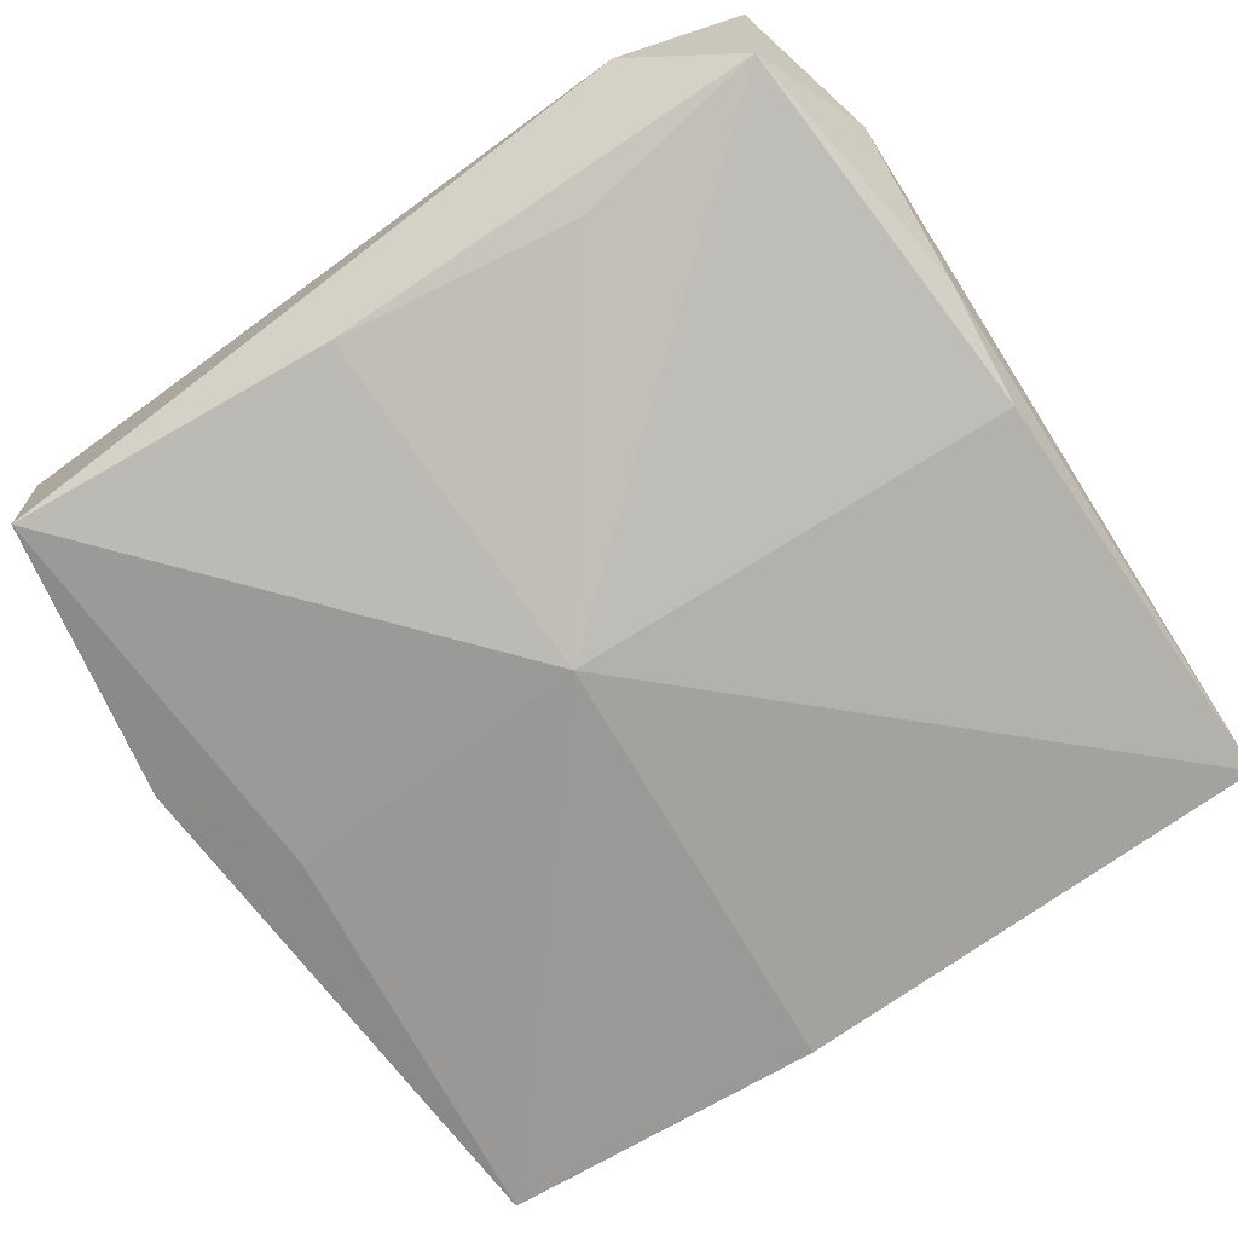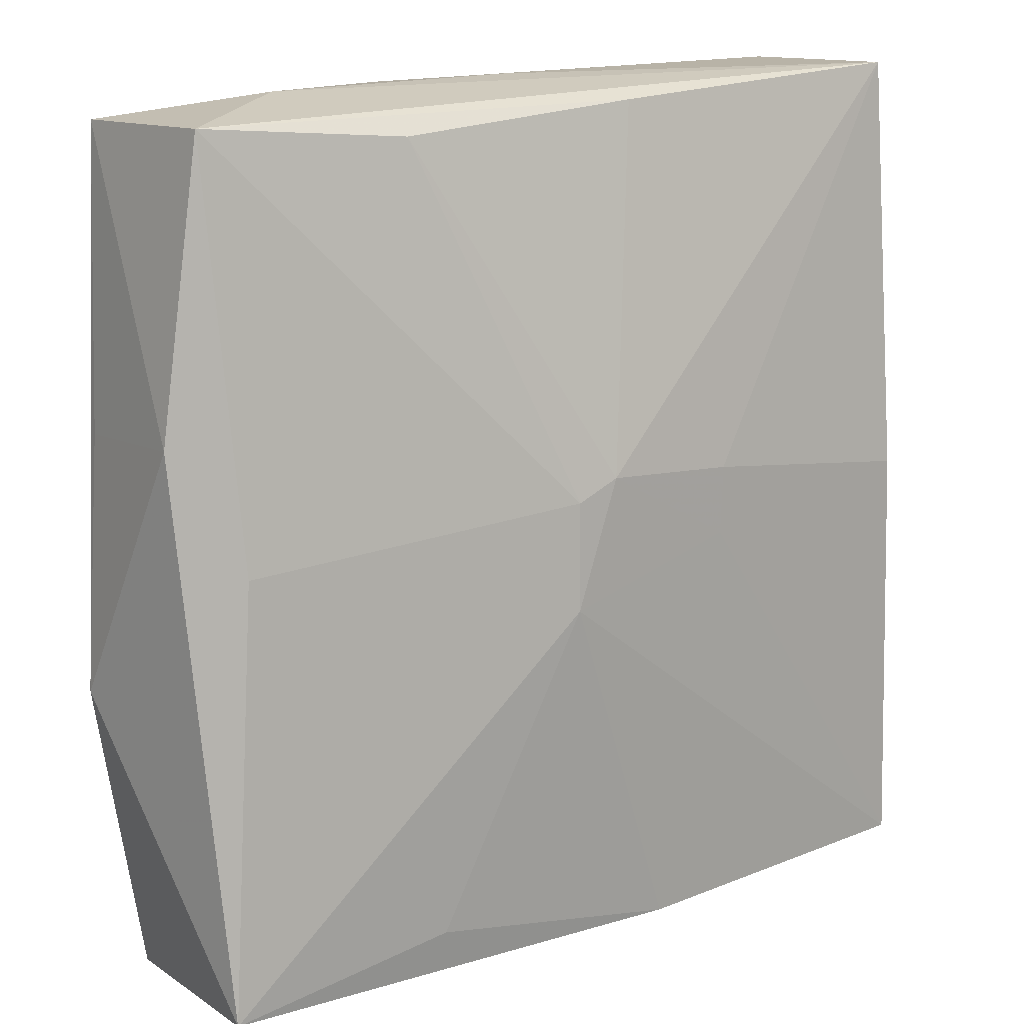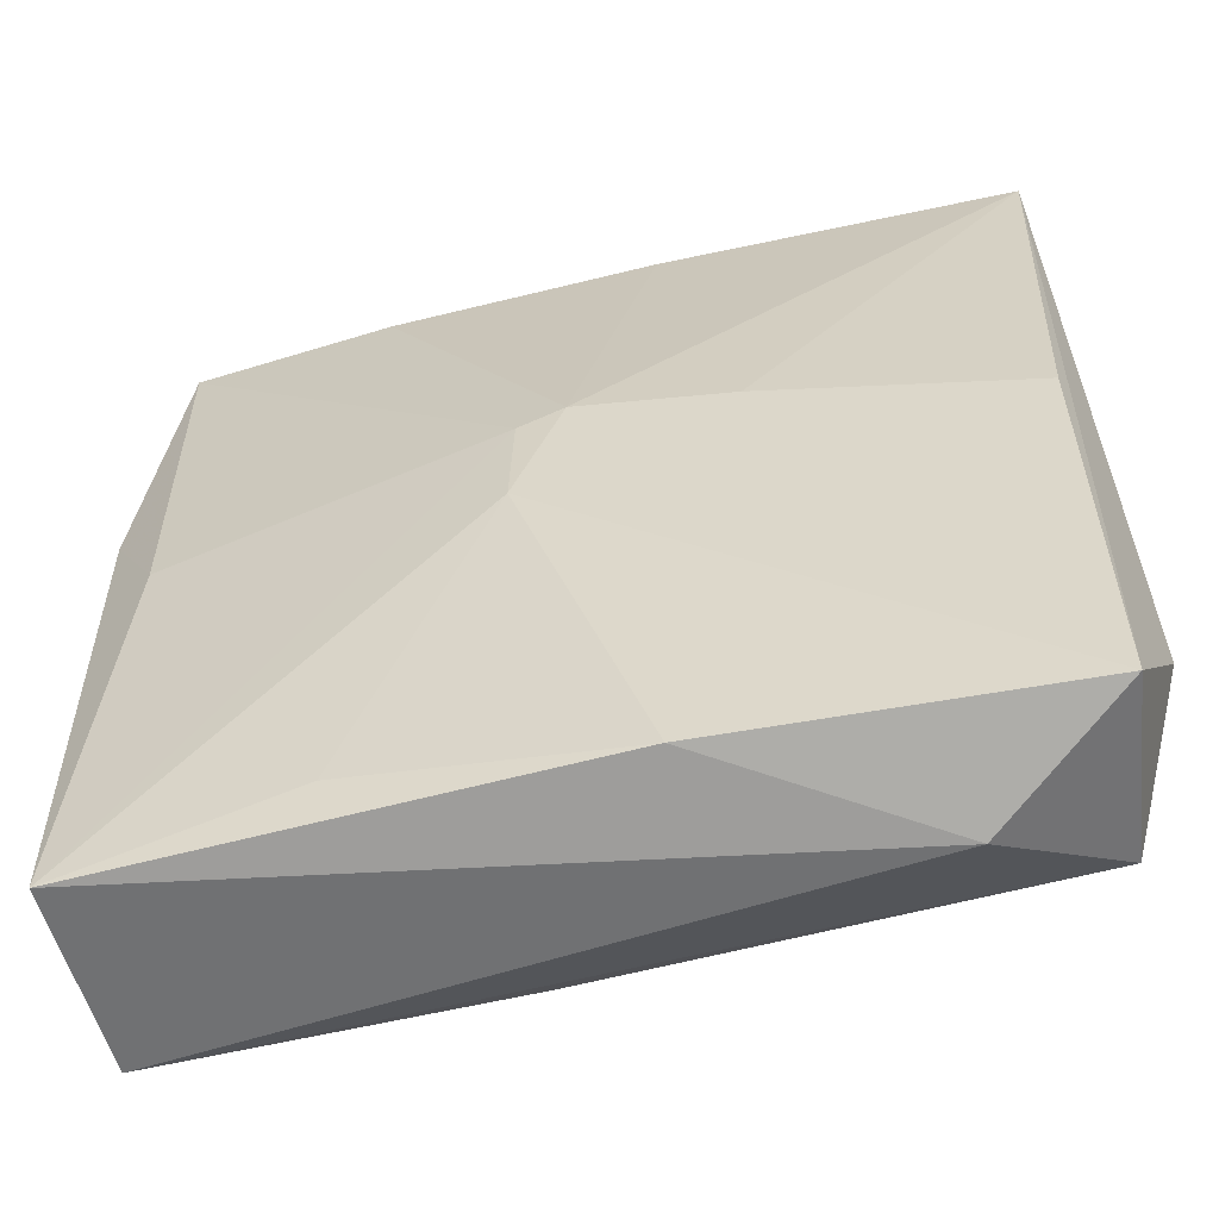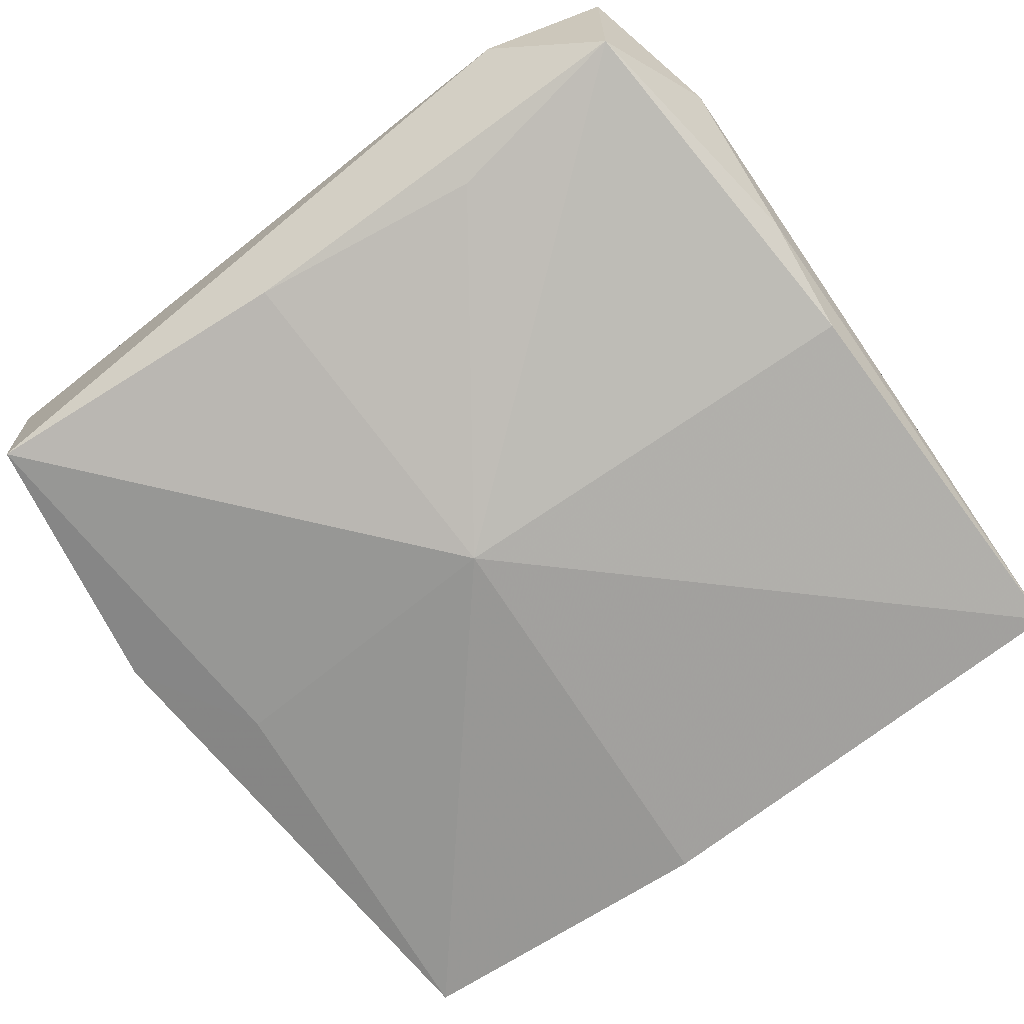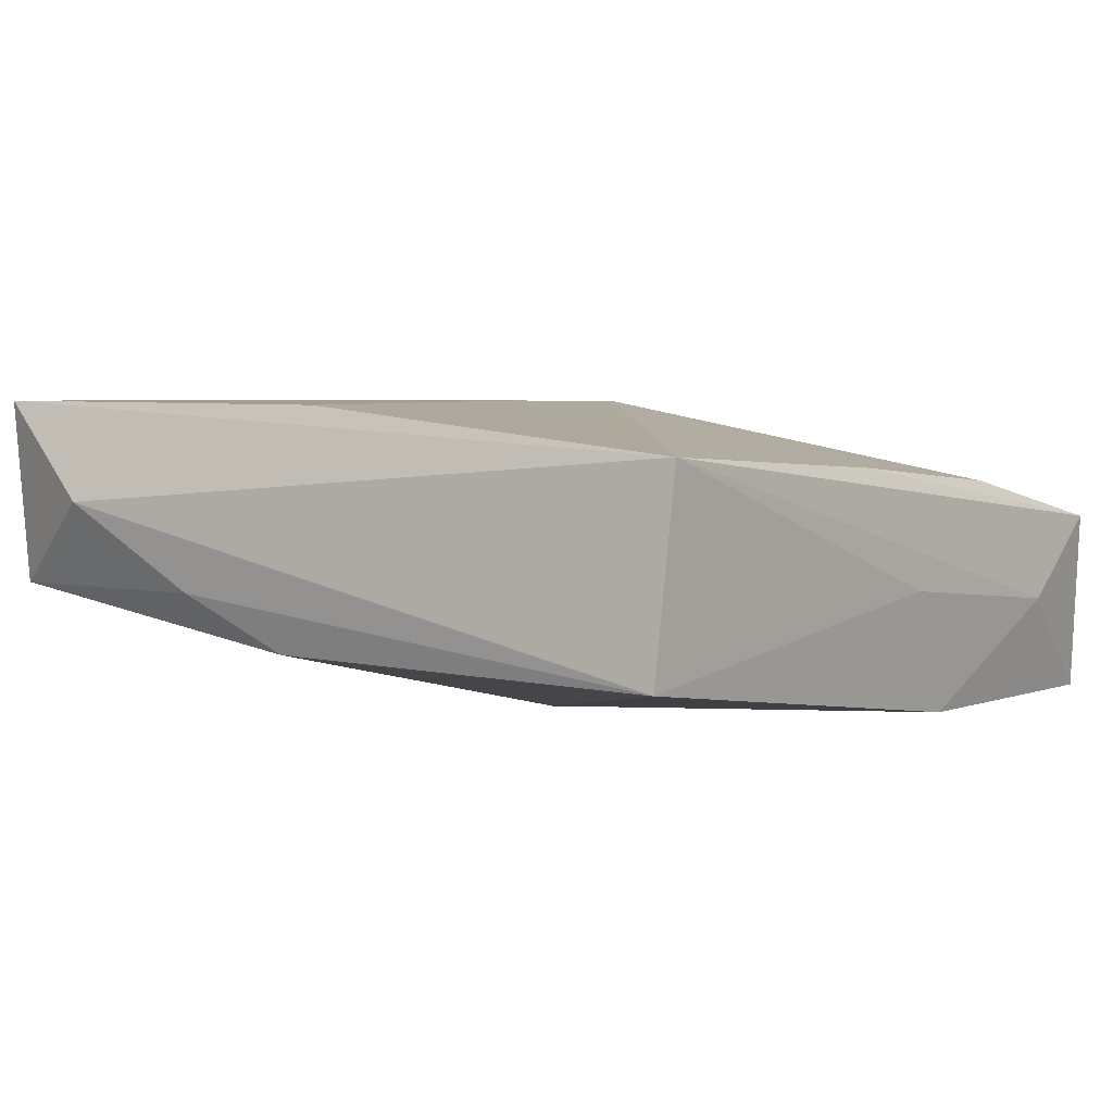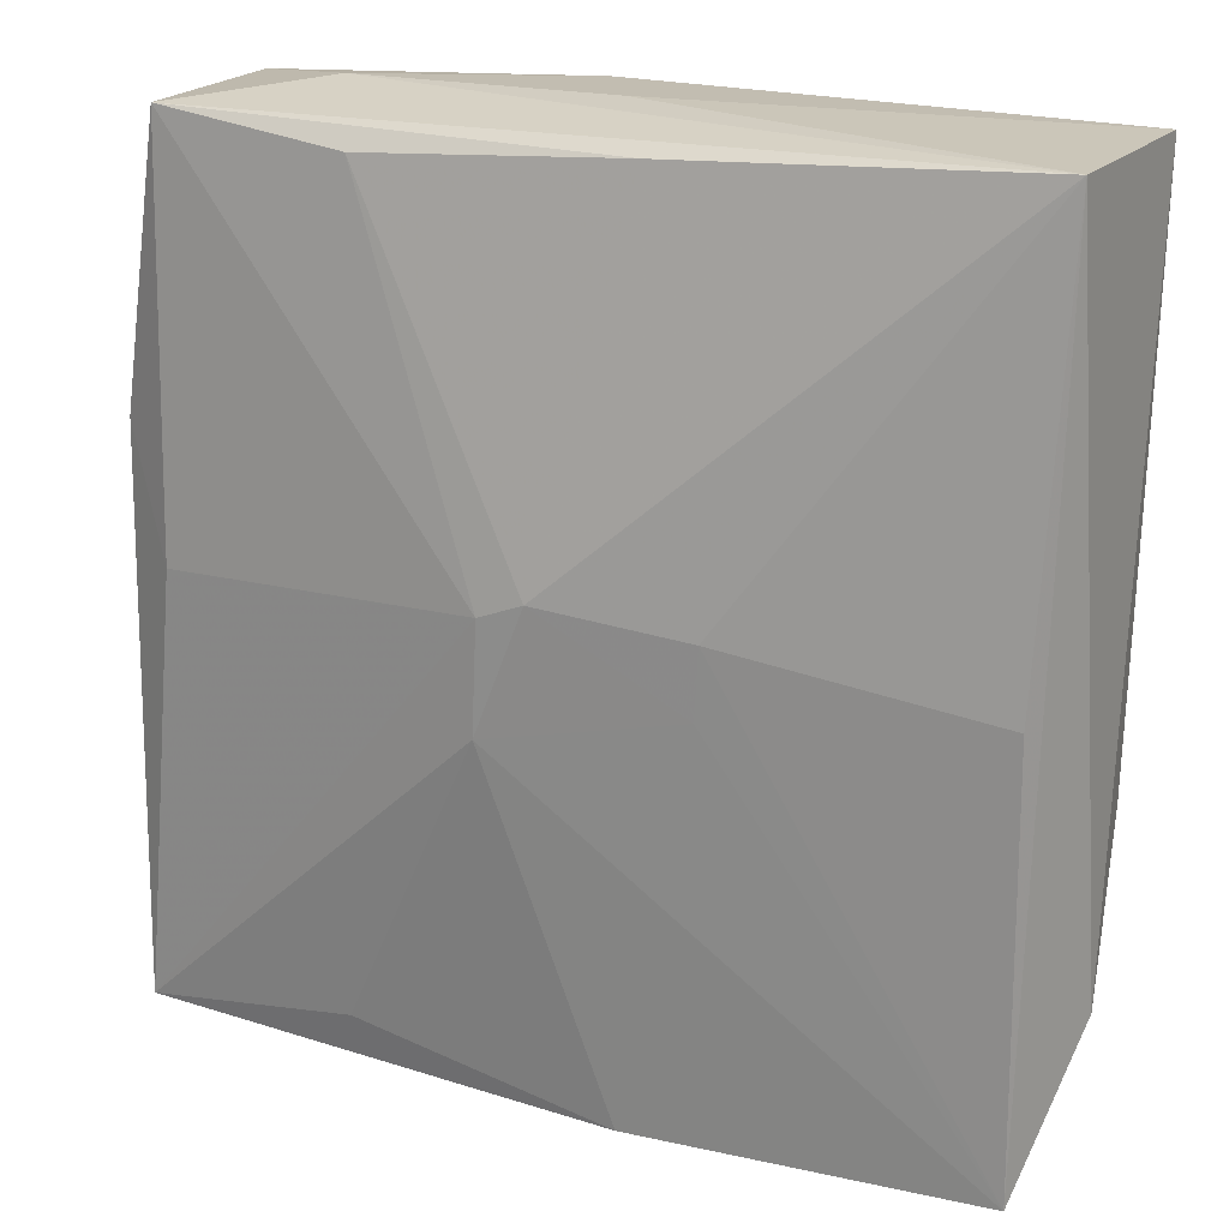
<metadata>
{"format":"obj","ext":"obj","renderer":"f3d","projection":"perspective","resolution":1024,"background":"white","views":[{"elev":-71.3,"azim":33.3,"up":"+Z"},{"elev":14.2,"azim":-41.3,"up":"+Y"},{"elev":-55.1,"azim":8.6,"up":"+Y"},{"elev":-70.3,"azim":35.5,"up":"+Z"},{"elev":3.4,"azim":127.8,"up":"+Z"},{"elev":21.7,"azim":21.8,"up":"+Y"}]}
</metadata>
<code>
v 0.003912 0.02869 0.006484
v -0.02812 -0.02933 -0.007278
v -0.02748 0.0004063 0.005232
v 0.02834 0.03016 0.007542
v 0.02741 -0.02765 -0.002127
v -0.03149 -0.009208 -0.007638
v -0.01431 -0.02613 0.008489
v -0.02993 0.007965 -0.008285
v -0.01858 0.02979 -0.003415
v 0.02794 -0.02855 0.01103
v -0.02775 0.02806 -0.0107
v 0.03022 -0.008412 -0.001902
v -0.004546 0.02934 -0.01044
v -0.0001937 0.03016 -0.001805
v -0.01434 0.02725 0.00524
v -0.004277 0.002641 0.01076
v 0.03007 0.02985 -0.006029
v 0.009212 0.003112 0.01101
v 0.02747 0.0006973 0.01061
v -0.02553 -0.0005081 -0.009619
v 0.01941 -0.03169 0.003743
v 0.008987 -0.001585 0.01103
v -0.0298 -0.02903 0.00598
v -0.004227 -0.02776 -0.006214
v 0.02946 -0.0003009 -0.0056
v -0.001204 0.003935 0.011
v 0.004093 -0.02906 0.01048
v -0.02844 0.02839 0.002265
v -0.004493 -0.004798 0.01103
v -0.03134 0.008737 0.002036
v -0.002496 -0.002772 -0.01224
v 0.013 -0.02538 -0.004817
v 0.03073 -0.01896 0.003965
f 33 4 10
f 2 23 6
f 14 4 17
f 17 4 33
f 33 12 17
f 19 10 4
f 16 3 23
f 3 16 28
f 20 11 31
f 31 2 20
f 6 11 20
f 20 2 6
f 10 27 21
f 23 2 21
f 21 27 23
f 14 17 13
f 31 11 13
f 13 17 31
f 31 17 25
f 25 17 12
f 29 27 10
f 26 16 29
f 29 16 23
f 18 4 26
f 18 19 4
f 10 19 18
f 9 4 14
f 9 28 4
f 11 28 9
f 14 13 9
f 9 13 11
f 15 16 26
f 15 28 16
f 30 28 11
f 6 23 30
f 23 3 30
f 3 28 30
f 5 12 33
f 33 10 5
f 10 21 5
f 5 25 12
f 31 25 5
f 5 21 2
f 23 27 7
f 7 29 23
f 27 29 7
f 22 29 10
f 10 18 22
f 26 29 22
f 22 18 26
f 4 28 1
f 28 15 1
f 26 4 1
f 1 15 26
f 8 11 6
f 6 30 8
f 8 30 11
f 24 2 31
f 24 5 2
f 31 5 32
f 32 24 31
f 5 24 32

</code>
